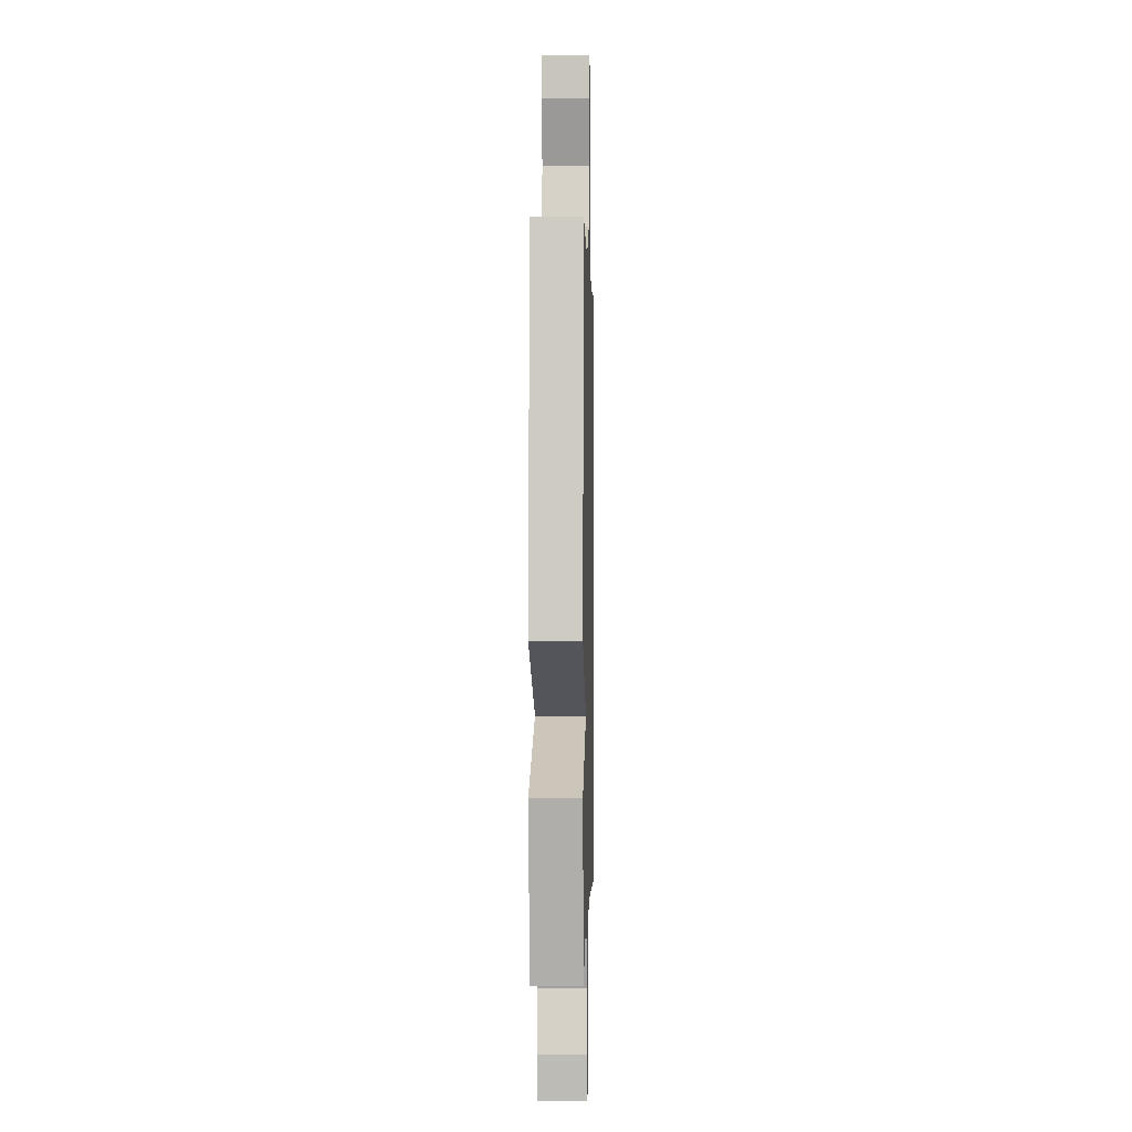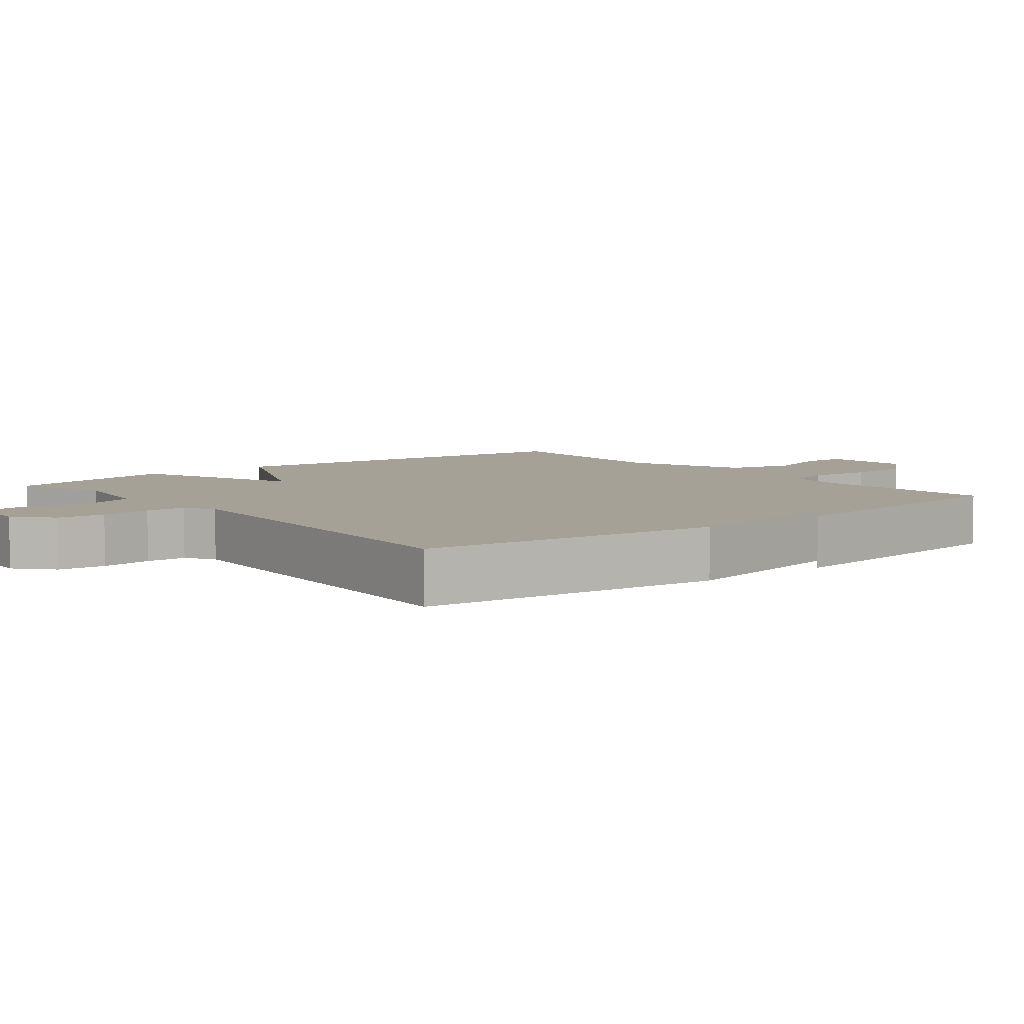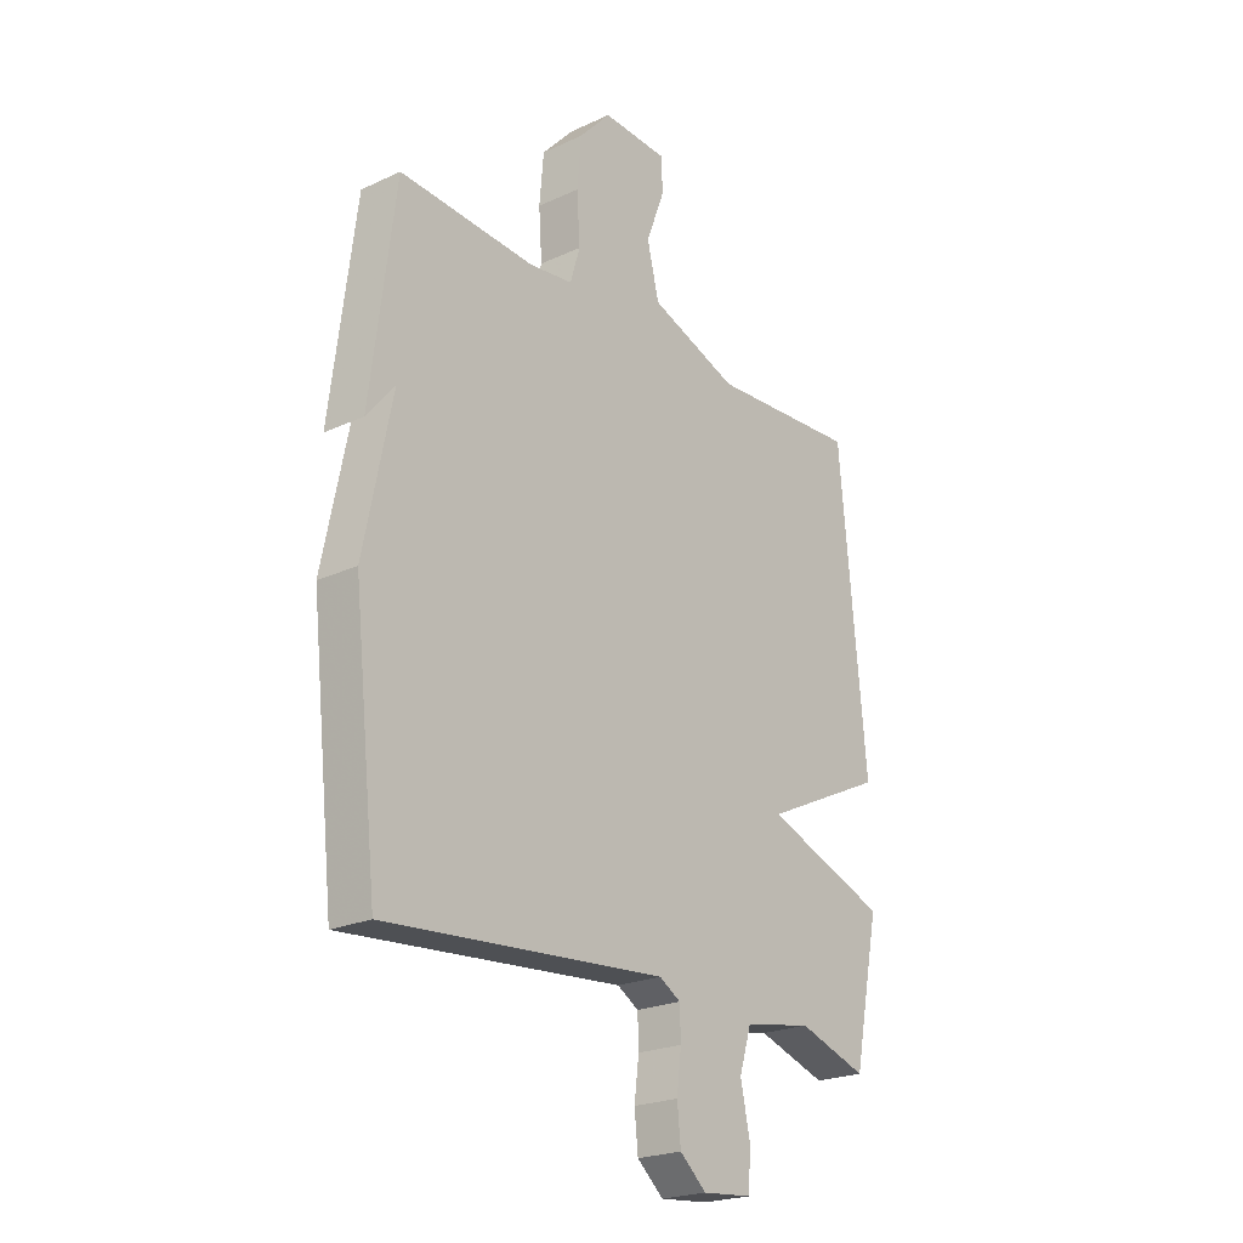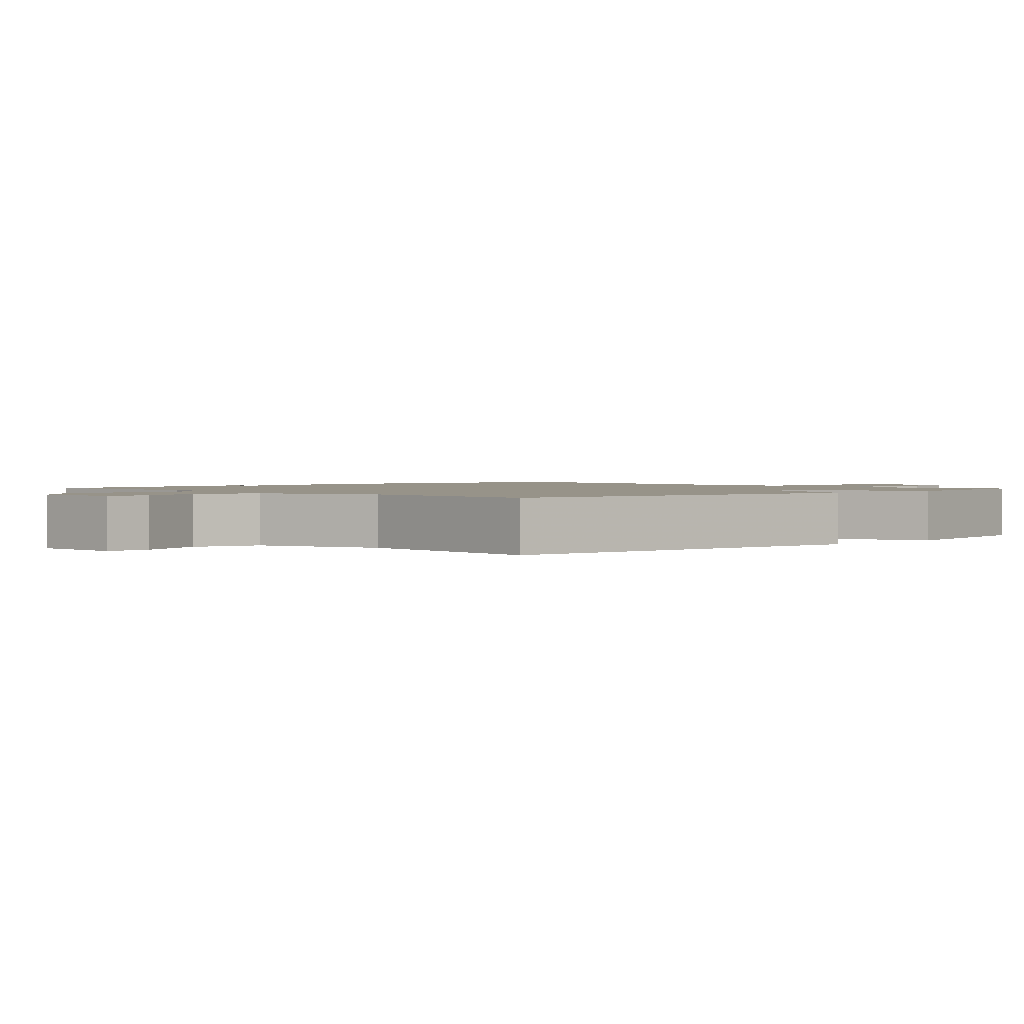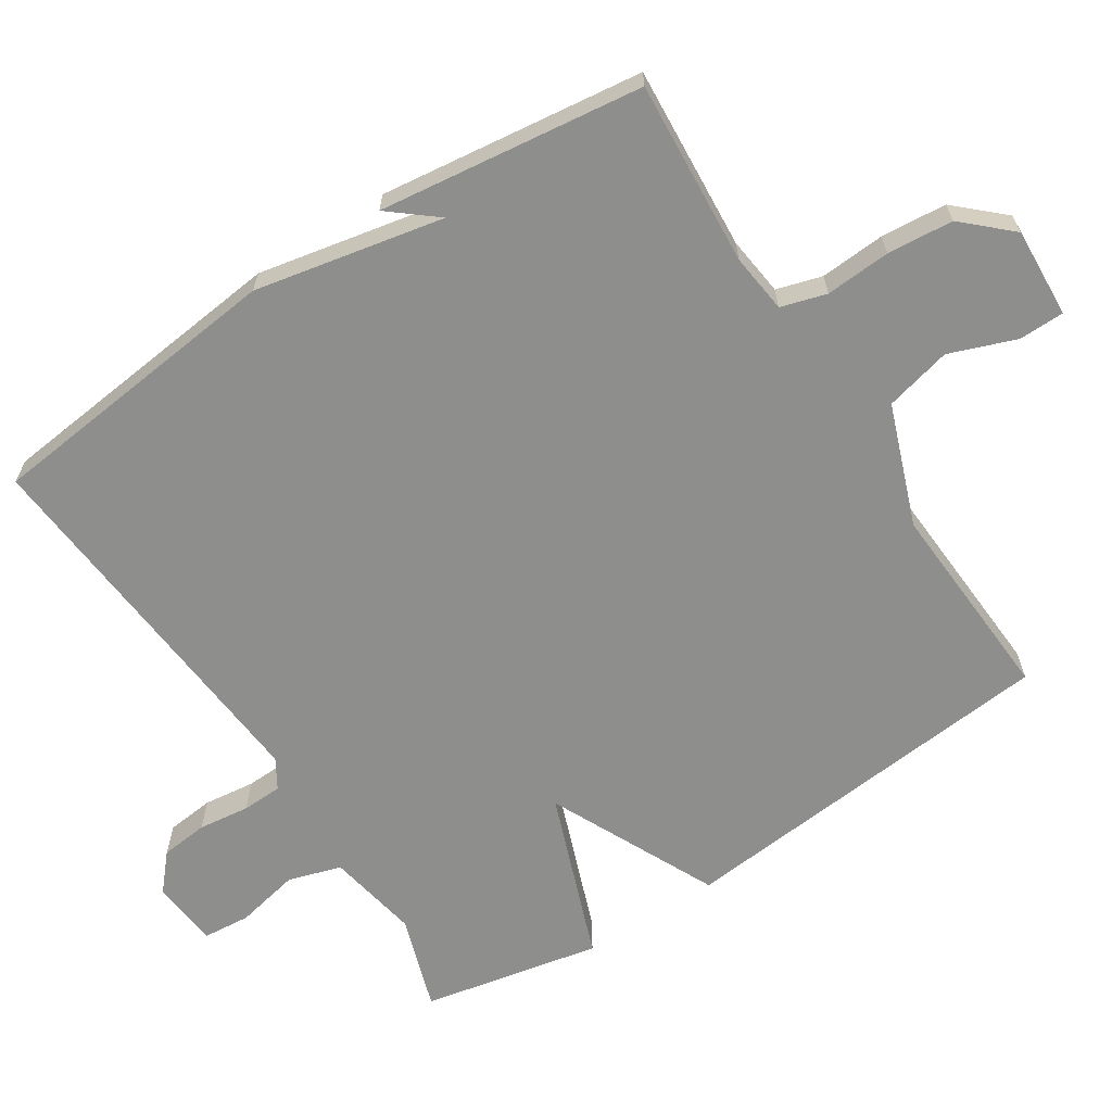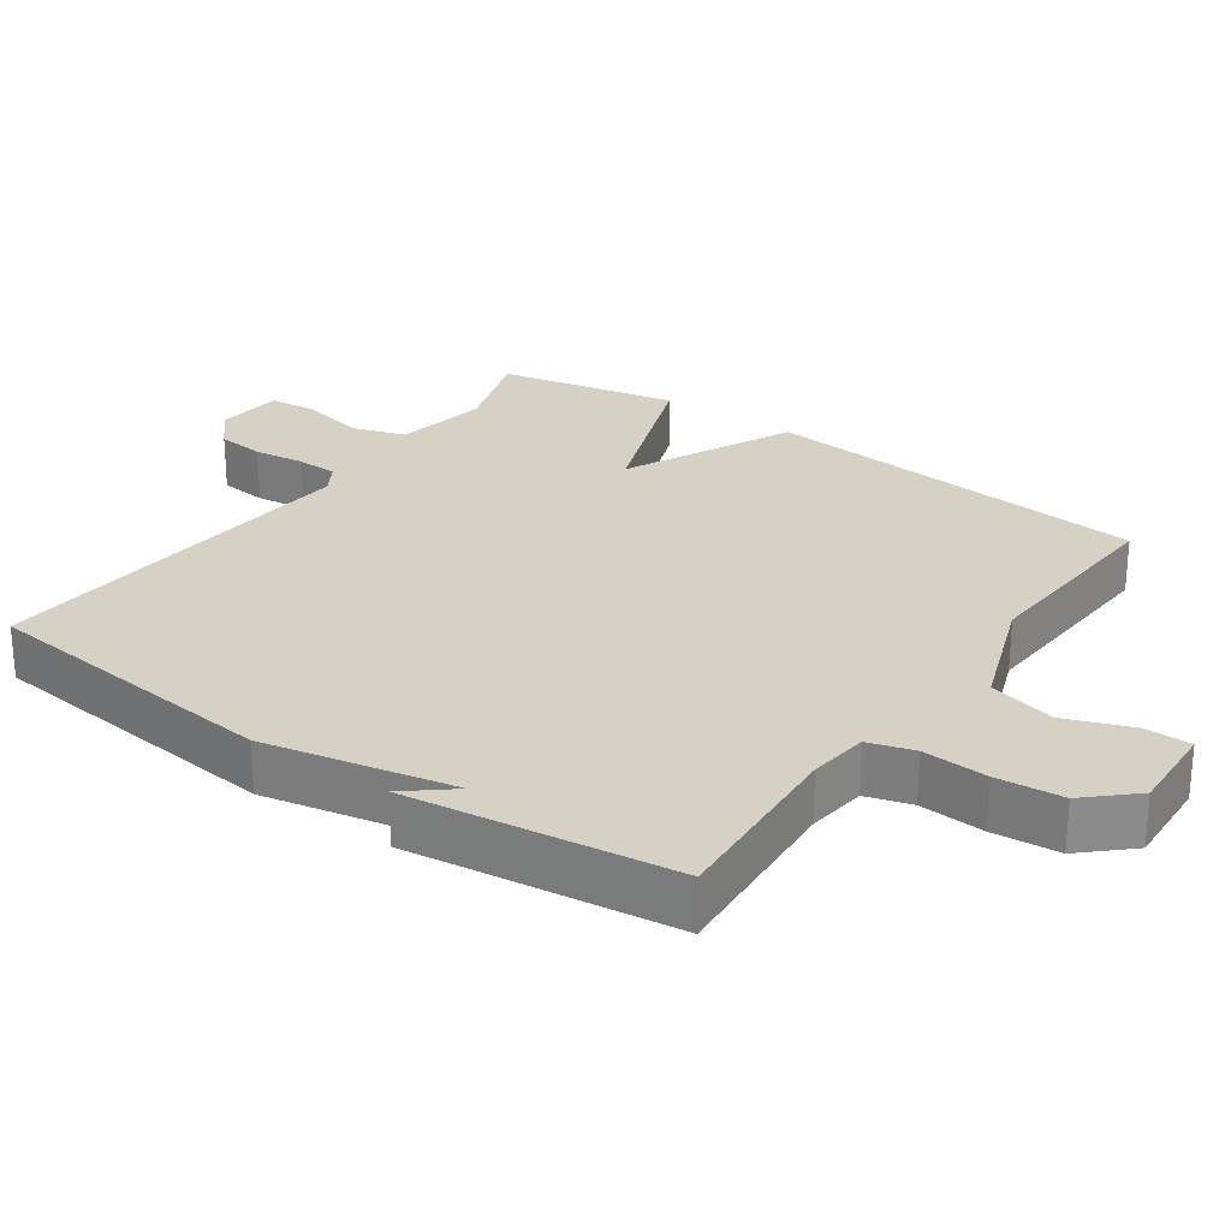
<metadata>
{"format":"obj","ext":"obj","renderer":"f3d","projection":"perspective","resolution":1024,"background":"white","views":[{"elev":0.5,"azim":91.4,"up":"+Z"},{"elev":6.2,"azim":-129.0,"up":"+Y"},{"elev":-22.6,"azim":-51.4,"up":"+Z"},{"elev":1.5,"azim":46.6,"up":"+Y"},{"elev":-64.9,"azim":-57.1,"up":"+Y"},{"elev":26.6,"azim":-54.9,"up":"+Y"}]}
</metadata>
<code>
v 0.5 0.07 -0.5
v 0.367 0.07 -0.456
v 0.236 0.07 -0.48
v 0.213 0.07 -0.555
v 0.232 0.07 -0.645
v 0.226 0.07 -0.712
v 0.131 0.07 -0.721
v 0.08 0.07 -0.676
v 0.073 0.07 -0.609
v 0.082 0.07 -0.537
v 0.08 0.07 -0.48
v 0.039 0.07 -0.455
v -0.5 0.07 -0.5
v -0.547 0.07 -0.073
v -0.493 0.07 0.193
v -0.547 0.07 0.127
v -0.5 0.07 0.5
v -0.239 0.07 0.481
v -0.155 0.07 0.491
v -0.136 0.07 0.555
v -0.142 0.07 0.647
v -0.134 0.07 0.74
v -0.073 0.07 0.806
v 0.054 0.07 0.799
v 0.055 0.07 0.735
v 0.02 0.07 0.641
v 0.043 0.07 0.547
v 0.213 0.07 0.484
v 0.5 0.07 0.5
v 0.551 0.07 -0.049
v 0.315 0.07 -0.161
v 0.551 0.07 -0.249
v 0.5 0 -0.5
v 0.367 0 -0.456
v 0.236 0 -0.48
v 0.213 0 -0.555
v 0.232 0 -0.645
v 0.226 0 -0.712
v 0.131 0 -0.721
v 0.08 0 -0.676
v 0.073 0 -0.609
v 0.082 0 -0.537
v 0.08 0 -0.48
v 0.039 0 -0.455
v -0.5 0 -0.5
v -0.547 0 -0.073
v -0.493 0 0.193
v -0.547 0 0.127
v -0.5 0 0.5
v -0.239 0 0.481
v -0.155 0 0.491
v -0.136 0 0.555
v -0.142 0 0.647
v -0.134 0 0.74
v -0.073 0 0.806
v 0.054 0 0.799
v 0.055 0 0.735
v 0.02 0 0.641
v 0.043 0 0.547
v 0.213 0 0.484
v 0.5 0 0.5
v 0.551 0 -0.049
v 0.315 0 -0.161
v 0.551 0 -0.249
f 31 32 1 2
f 28 29 30 31
f 27 28 31
f 27 31 2 3
f 26 27 3 4
f 24 25 26
f 23 24 26
f 22 23 26
f 21 22 26
f 20 21 26
f 19 20 26 4
f 4 5 6
f 19 4 6
f 18 19 6
f 15 16 17
f 15 17 18
f 14 15 18
f 13 14 18
f 12 13 18
f 11 12 18
f 8 9 10
f 7 8 10
f 6 7 10
f 6 10 11
f 6 11 18
f 34 33 64 63
f 63 62 61 60
f 63 60 59
f 35 34 63 59
f 36 35 59 58
f 58 57 56
f 58 56 55
f 58 55 54
f 58 54 53
f 58 53 52
f 36 58 52 51
f 38 37 36
f 38 36 51
f 38 51 50
f 49 48 47
f 50 49 47
f 50 47 46
f 50 46 45
f 50 45 44
f 50 44 43
f 42 41 40
f 42 40 39
f 42 39 38
f 43 42 38
f 50 43 38
f 1 33 34 2
f 2 34 35 3
f 3 35 36 4
f 4 36 37 5
f 5 37 38 6
f 6 38 39 7
f 7 39 40 8
f 8 40 41 9
f 9 41 42 10
f 10 42 43 11
f 11 43 44 12
f 12 44 45 13
f 13 45 46 14
f 14 46 47 15
f 15 47 48 16
f 16 48 49 17
f 17 49 50 18
f 18 50 51 19
f 19 51 52 20
f 20 52 53 21
f 21 53 54 22
f 22 54 55 23
f 23 55 56 24
f 24 56 57 25
f 25 57 58 26
f 26 58 59 27
f 27 59 60 28
f 28 60 61 29
f 29 61 62 30
f 30 62 63 31
f 31 63 64 32
f 32 64 33 1

</code>
